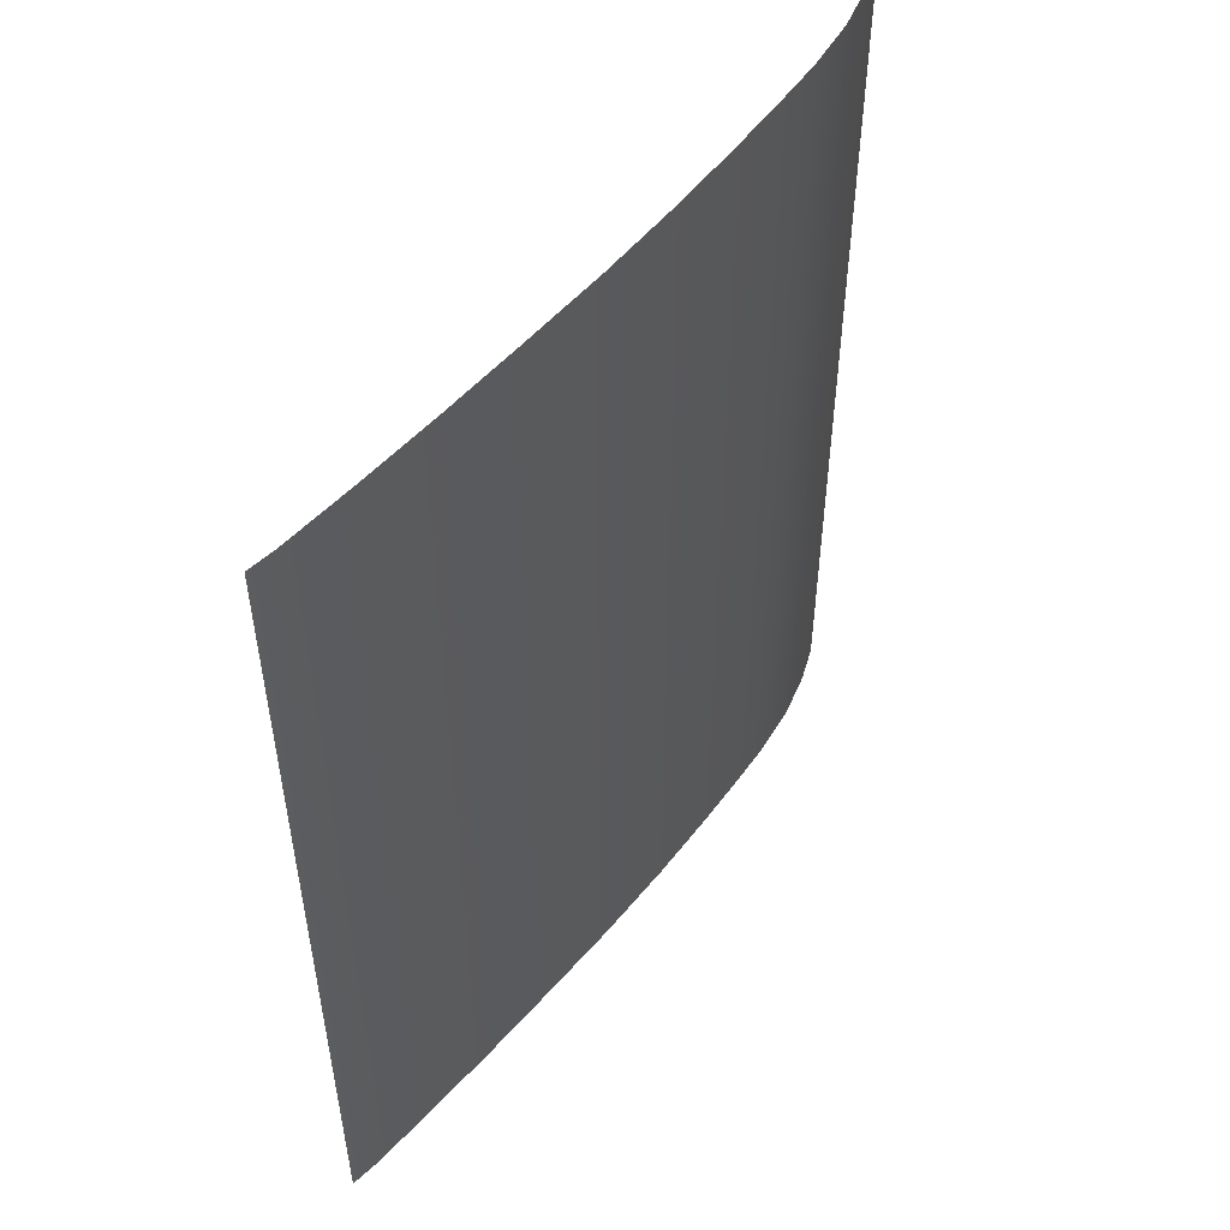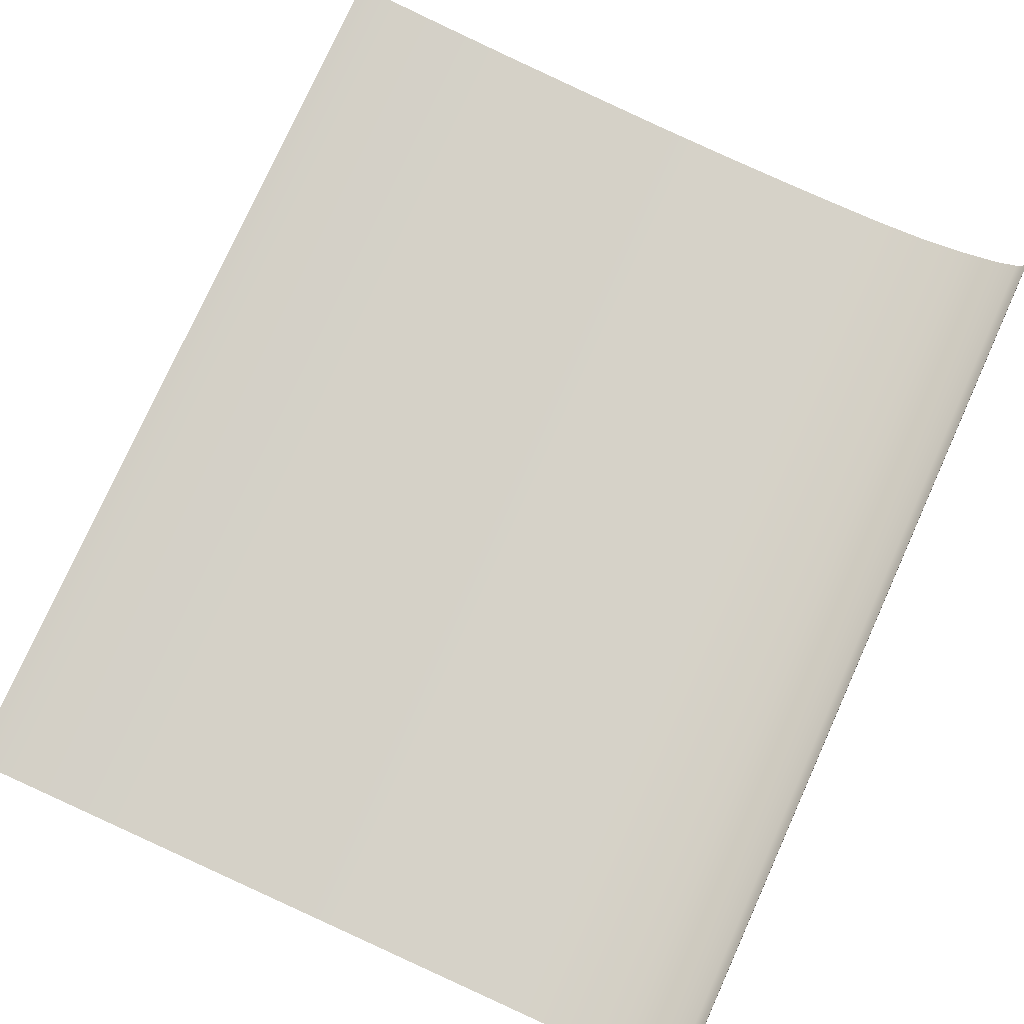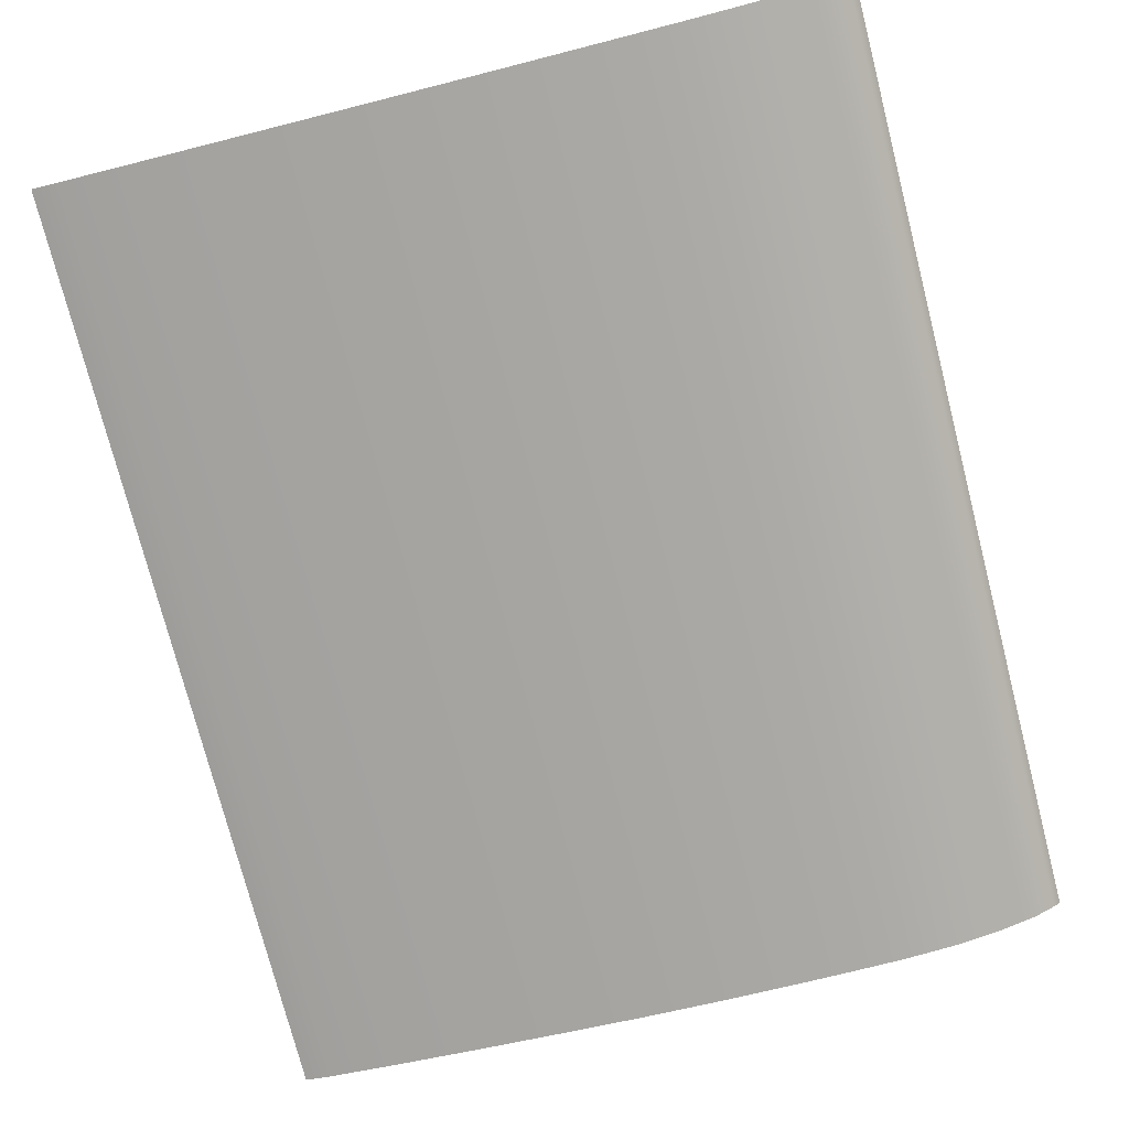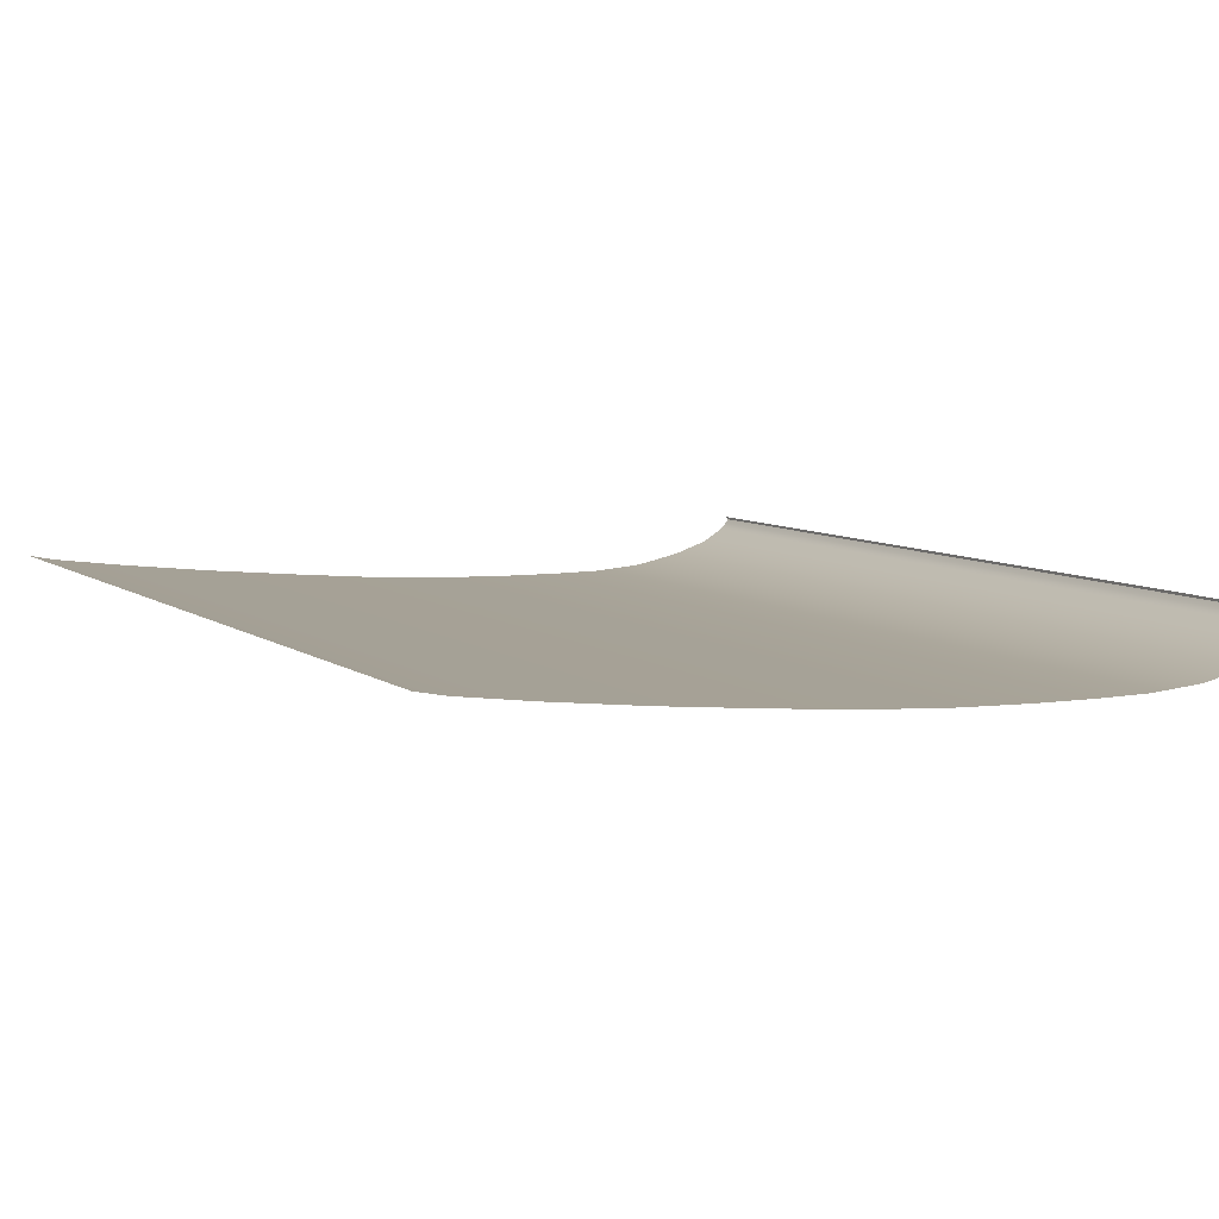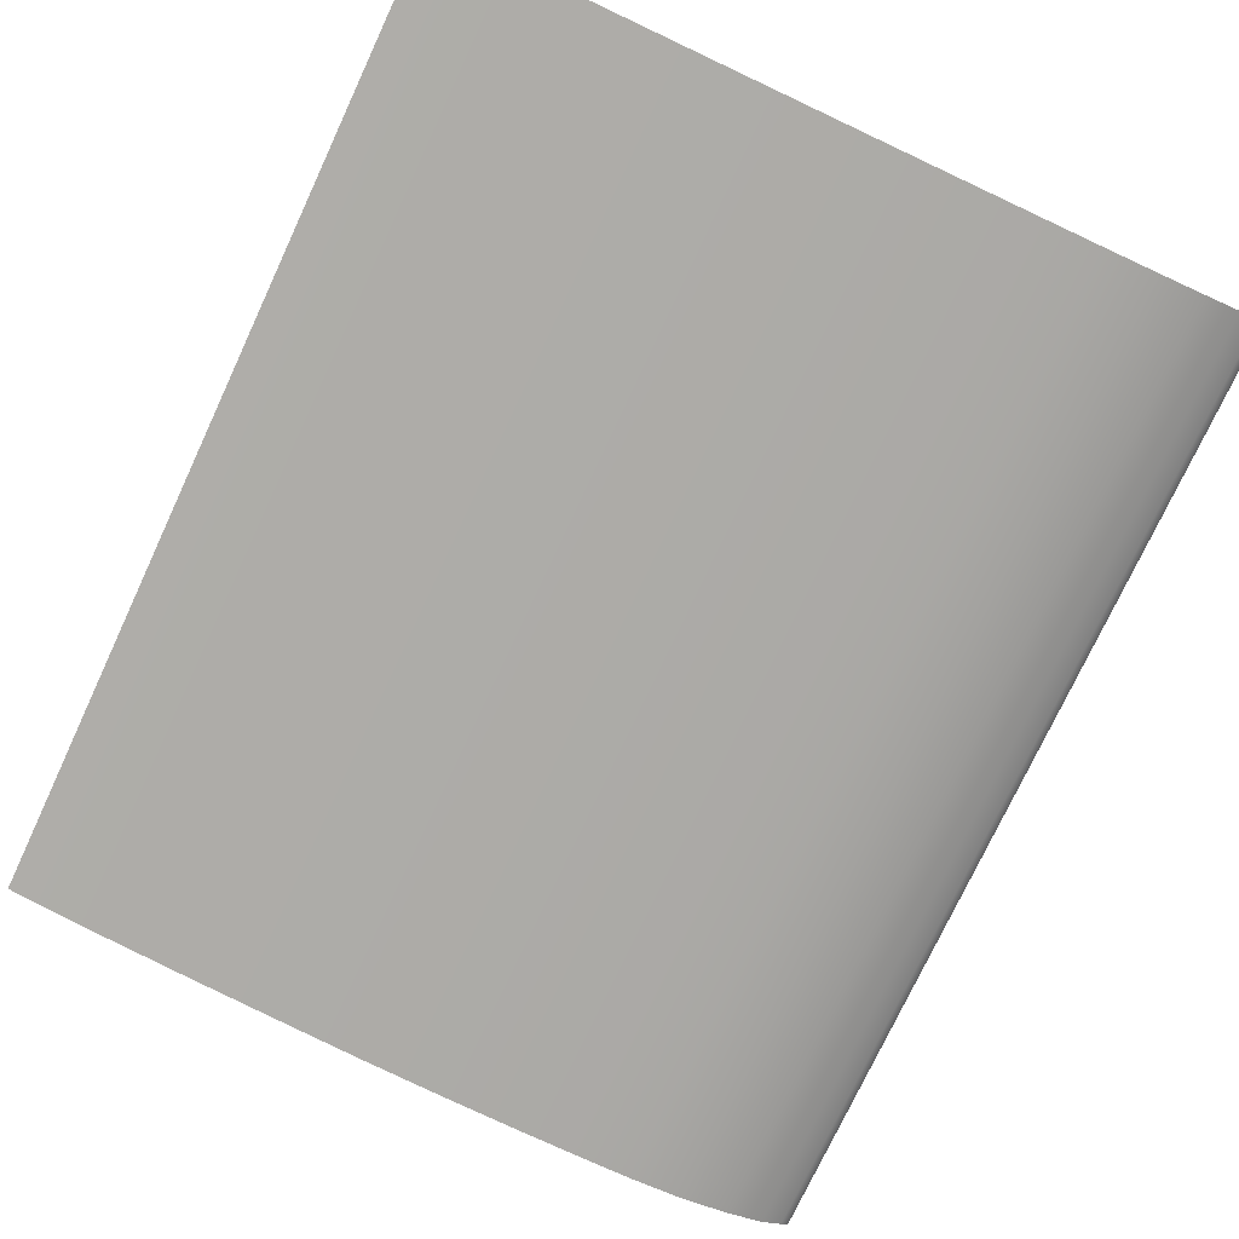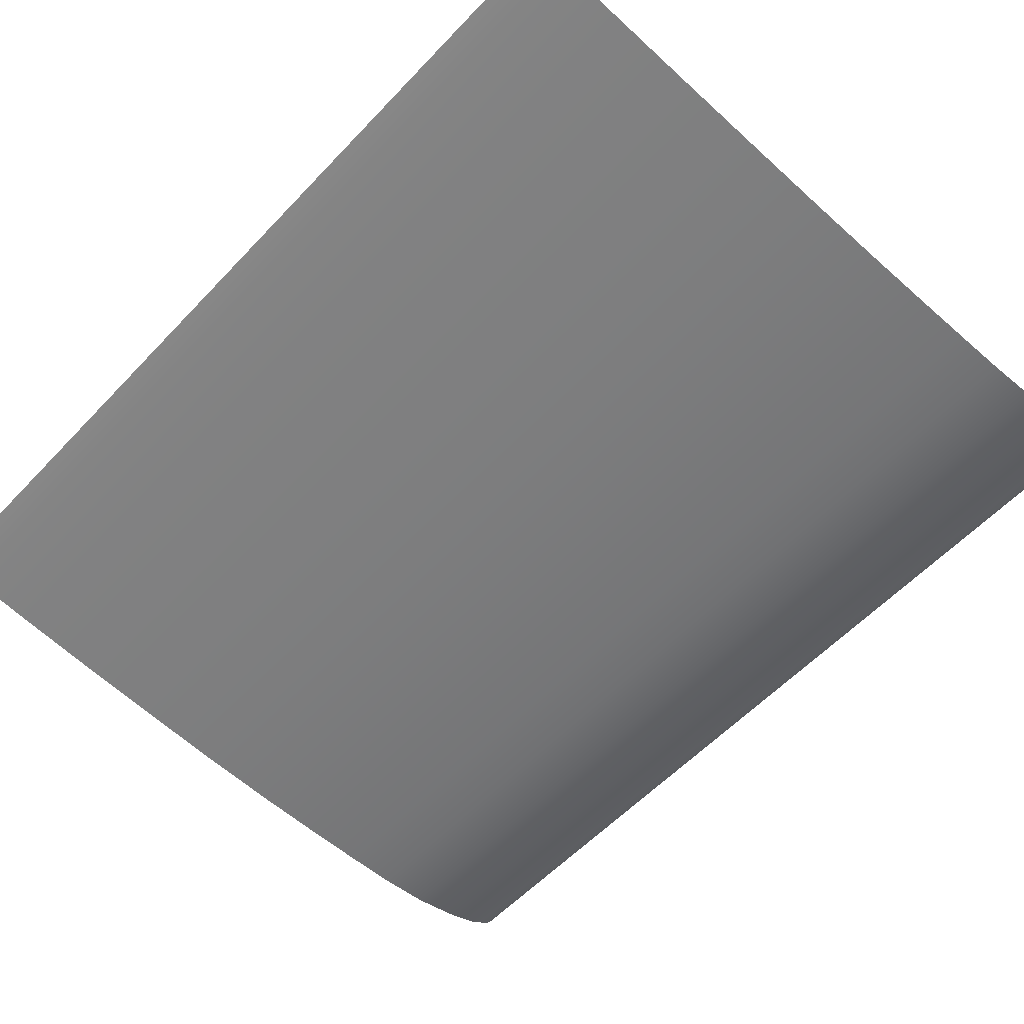
<metadata>
{"format":"obj","ext":"obj","renderer":"f3d","projection":"perspective","resolution":1024,"background":"white","views":[{"elev":53.6,"azim":124.8,"up":"+Y"},{"elev":78.0,"azim":-155.7,"up":"+Z"},{"elev":-75.5,"azim":-165.6,"up":"+Z"},{"elev":7.4,"azim":152.4,"up":"+Z"},{"elev":-75.4,"azim":155.0,"up":"+Z"},{"elev":-56.6,"azim":137.6,"up":"+Z"}]}
</metadata>
<code>
o MeshBookFront_20_1_GeomSubset_2
v 0.1198 -0.1499 0.01115
v 0.1198 0.1499 0.01115
v 0.1198 0.1499 0.01215
v 0.1198 -0.1499 0.01215
v -0.1286 0.1499 0.008795
v -0.1258 0.1499 0.01115
v -0.1271 0.1499 0.01215
v -0.1297 0.1499 0.009902
v -0.1258 -0.1499 0.01115
v -0.1286 -0.1499 0.008795
v -0.1271 -0.1499 0.01215
v -0.1297 -0.1499 0.009902
v -0.1301 -0.1499 -0.004445
v -0.1316 -0.1499 -0.004445
v -0.1316 0.1499 -0.004445
v -0.1301 0.1499 -0.004445
v -0.1312 -0.1499 0.002729
v -0.1312 0.1499 0.002729
v -0.1297 0.1499 0.002175
v -0.1297 -0.1499 0.002175
v -0.1314 -0.1499 -0.000858
v -0.1314 0.1499 -0.000858
v -0.1299 0.1499 -0.001135
v -0.1299 -0.1499 -0.001135
v -0.1304 -0.1499 0.006316
v -0.1304 0.1499 0.006316
v -0.1291 0.1499 0.005485
v -0.1291 -0.1499 0.005485
v -0.1281 0.1499 -0.004445
v 0.1198 0.1499 -0.004445
v 0.1198 -0.1499 -0.004445
v -0.1281 -0.1499 -0.004445
v -0.1277 0.1499 0.00335
v 0.1198 0.1499 0.00335
v 0.1198 -0.1499 0.00335
v -0.1277 -0.1499 0.00335
v -0.1281 -0.1483 -0.008366
v -0.1301 -0.1499 -0.004445
v -0.1281 0.1483 -0.008366
v -0.1301 0.1499 -0.004445
v 0.1182 -0.1483 -0.005439
v 0.1182 0.1483 -0.005439
v 0.1198 -0.1499 0.01115
v 0.1198 0.1499 0.01115
v -0.1258 0.1499 0.01115
v -0.1286 0.1499 0.008795
v -0.1286 -0.1499 0.008795
v -0.1258 -0.1499 0.01115
v -0.1297 0.1499 0.002175
v -0.1297 -0.1499 0.002175
v -0.04162 0.1499 0.01115
v -0.04288 0.1499 0.00335
v -0.04319 0.1499 -0.004445
v -0.04363 0.1483 -0.02047
v -0.04363 -0.1483 -0.02047
v -0.04319 -0.1499 -0.004445
v -0.04288 -0.1499 0.00335
v -0.04162 -0.1499 0.01115
v 0.0349 0.1499 0.01115
v 0.03427 0.1499 0.00335
v 0.03411 0.1499 -0.004445
v 0.03323 0.1483 -0.01571
v 0.03323 -0.1483 -0.01571
v 0.03411 -0.1499 -0.004445
v 0.03427 -0.1499 0.00335
v 0.0349 -0.1499 0.01115
v -0.01968 0.1499 0.01115
v -0.02073 0.1499 0.00335
v -0.02099 0.1499 -0.004445
v -0.02157 0.1483 -0.01978
v -0.02157 -0.1483 -0.01978
v -0.02099 -0.1499 -0.004445
v -0.02073 -0.1499 0.00335
v -0.01968 -0.1499 0.01115
v 0.007611 0.1499 0.01115
v 0.006771 0.1499 0.00335
v 0.006561 0.1499 -0.004445
v 0.00583 0.1483 -0.01815
v 0.00583 -0.1483 -0.01815
v 0.006561 -0.1499 -0.004445
v 0.006771 -0.1499 0.00335
v 0.007611 -0.1499 0.01115
v -0.108 0.1499 0.01115
v -0.1097 0.1499 0.00335
v -0.1102 0.1499 -0.004445
v -0.1103 0.1483 -0.01621
v -0.1103 -0.1483 -0.01621
v -0.1102 -0.1499 -0.004445
v -0.1097 -0.1499 0.00335
v -0.108 -0.1499 0.01115
v -0.09302 0.1499 0.01115
v -0.09466 0.1499 0.00335
v -0.09507 0.1499 -0.004445
v -0.09525 0.1483 -0.01936
v -0.09525 -0.1483 -0.01936
v -0.09507 -0.1499 -0.004445
v -0.09466 -0.1499 0.00335
v -0.09302 -0.1499 0.01115
v -0.07665 0.1499 0.01115
v -0.07816 0.1499 0.00335
v -0.07854 0.1499 -0.004445
v -0.07881 0.1483 -0.02064
v -0.07881 -0.1483 -0.02064
v -0.07854 -0.1499 -0.004445
v -0.07816 -0.1499 0.00335
v -0.07665 -0.1499 0.01115
v -0.06028 0.1499 0.01115
v -0.06167 0.1499 0.00335
v -0.06201 0.1499 -0.004445
v -0.06236 0.1483 -0.02071
v -0.06236 -0.1483 -0.02071
v -0.06201 -0.1499 -0.004445
v -0.06167 -0.1499 0.00335
v -0.06028 -0.1499 0.01115
v 0.06216 0.1499 0.01115
v 0.06184 0.1499 0.00335
v 0.06176 0.1499 -0.004445
v 0.06067 0.1483 -0.01306
v 0.06067 -0.1483 -0.01306
v 0.06176 -0.1499 -0.004445
v 0.06184 -0.1499 0.00335
v 0.06216 -0.1499 0.01115
v 0.08946 0.1499 0.01115
v 0.0893 0.1499 0.00335
v 0.08926 0.1499 -0.004445
v 0.08805 0.1483 -0.009946
v 0.08805 -0.1483 -0.009946
v 0.08926 -0.1499 -0.004445
v 0.0893 -0.1499 0.00335
v 0.08946 -0.1499 0.01115
v -0.1299 -0.1485 -0.006653
v -0.1299 0.1485 -0.006653
v -0.1306 -0.1497 -0.005068
v -0.1306 0.1497 -0.005068
v -0.1312 -0.1497 -0.005068
v -0.1312 0.1497 -0.005068
v -0.1192 0.1499 0.01115
v -0.121 0.1499 0.00335
v -0.1215 0.1499 -0.004445
v -0.1215 0.1483 -0.0124
v -0.1215 -0.1483 -0.0124
v -0.1215 -0.1499 -0.004445
v -0.121 -0.1499 0.00335
v -0.1192 -0.1499 0.01115
v -0.1309 -0.1486 -0.005213
v -0.1309 -0.1499 -0.004445
v -0.1309 0.1486 -0.005213
v -0.1309 0.1499 -0.004445
v 0.111 0.1499 0.01115
v 0.111 0.1499 0.00335
v 0.111 0.1499 -0.004445
v 0.1097 0.1483 -0.007113
v 0.1097 -0.1483 -0.007113
v 0.111 -0.1499 -0.004445
v 0.111 -0.1499 0.00335
v 0.111 -0.1499 0.01115
f 146 148 147 145
f 153 152 42 41
f 111 110 54 55
f 79 78 62 63
f 55 54 70 71
f 71 70 78 79
f 141 140 86 87
f 87 86 94 95
f 95 94 102 103
f 103 102 110 111
f 63 62 118 119
f 119 118 126 127
f 37 131 132 39
f 37 39 140 141
f 131 145 147 132
f 127 126 152 153

</code>
